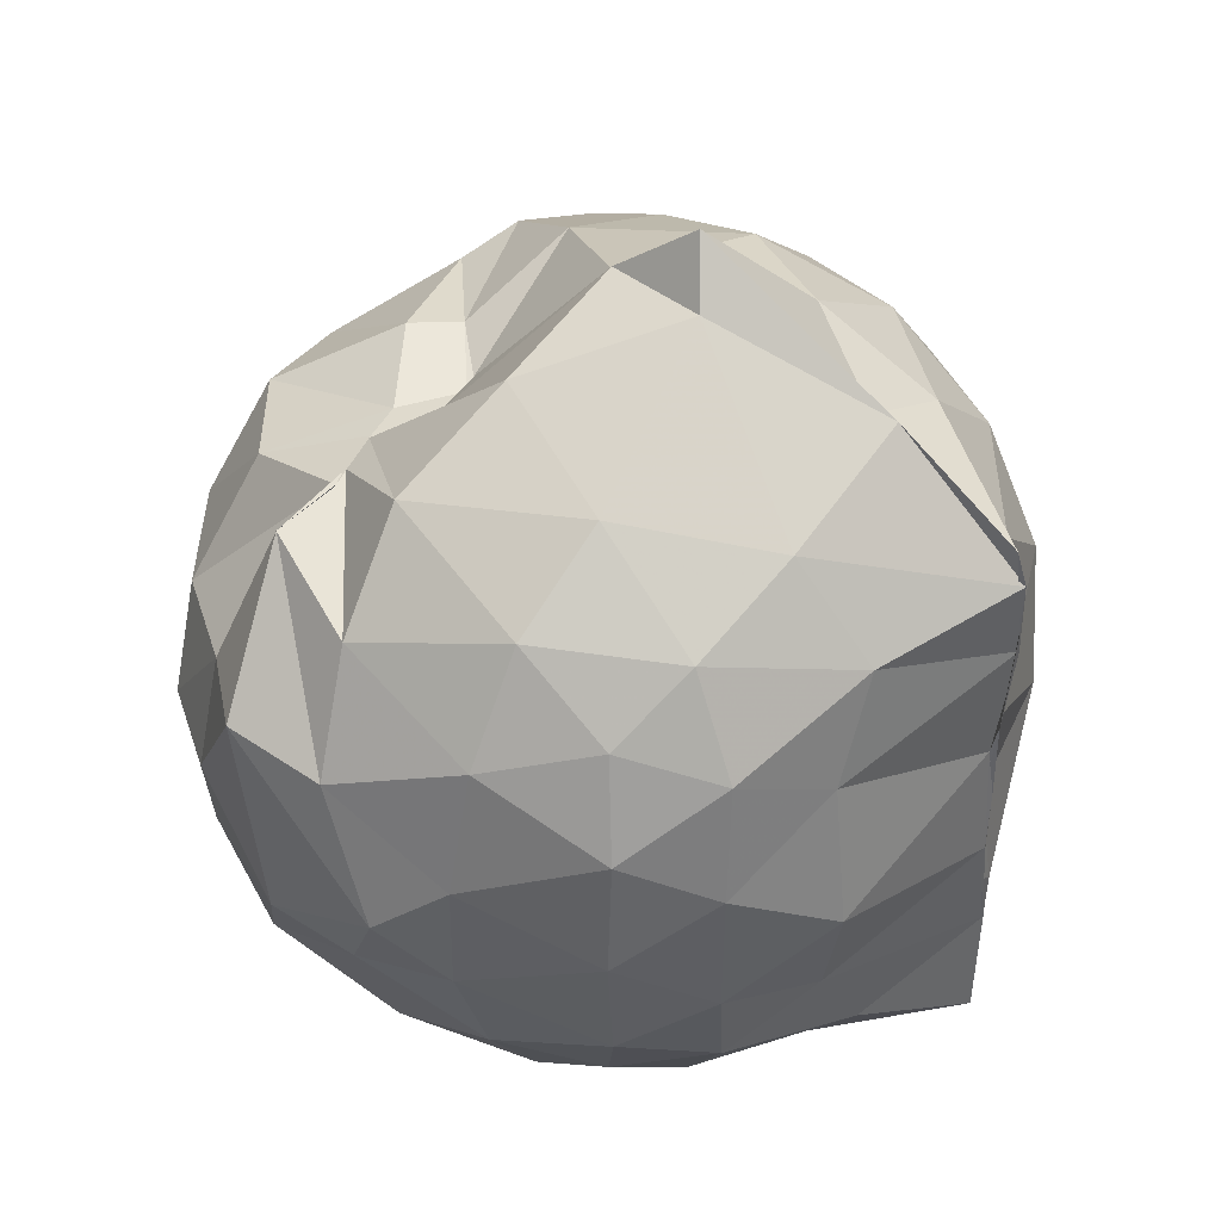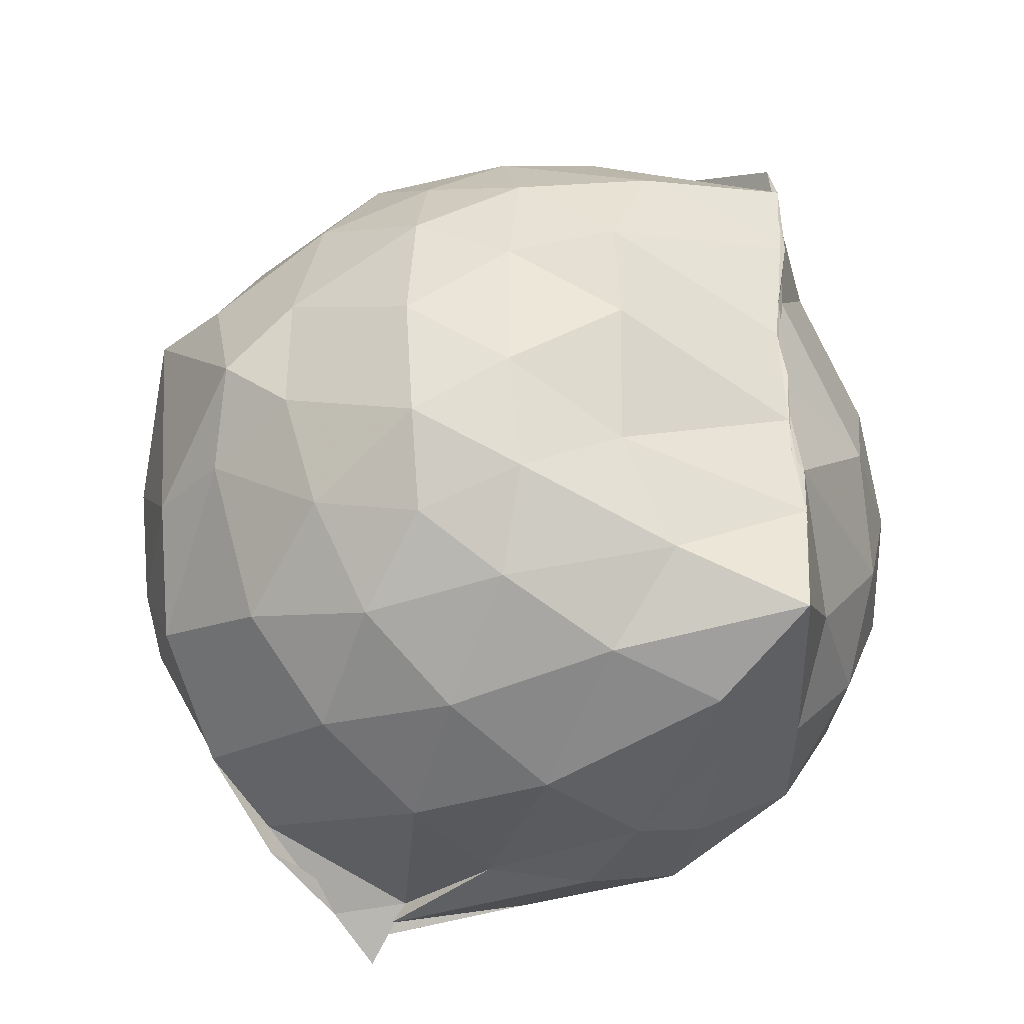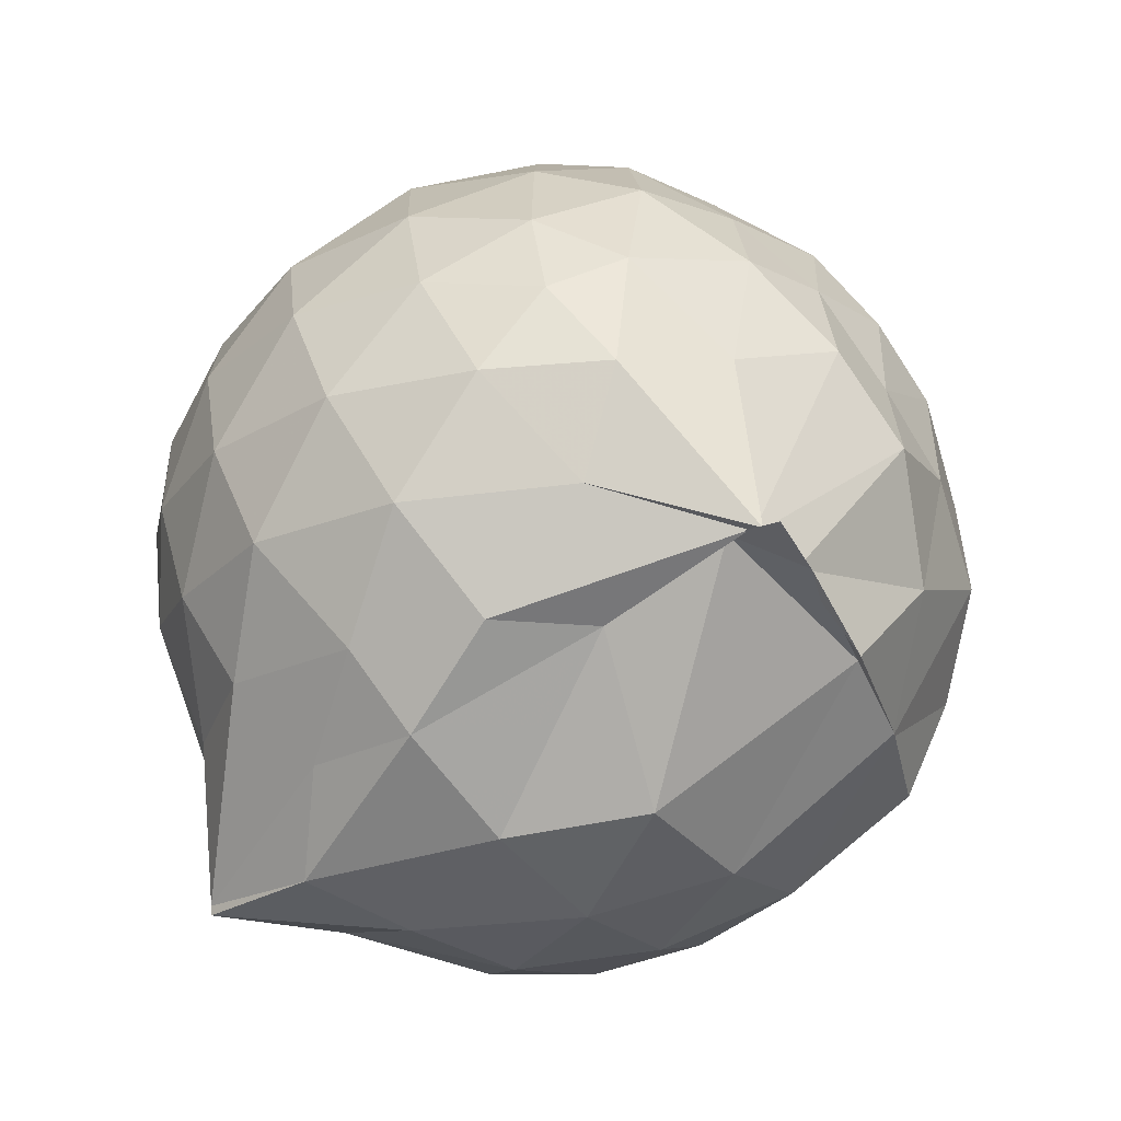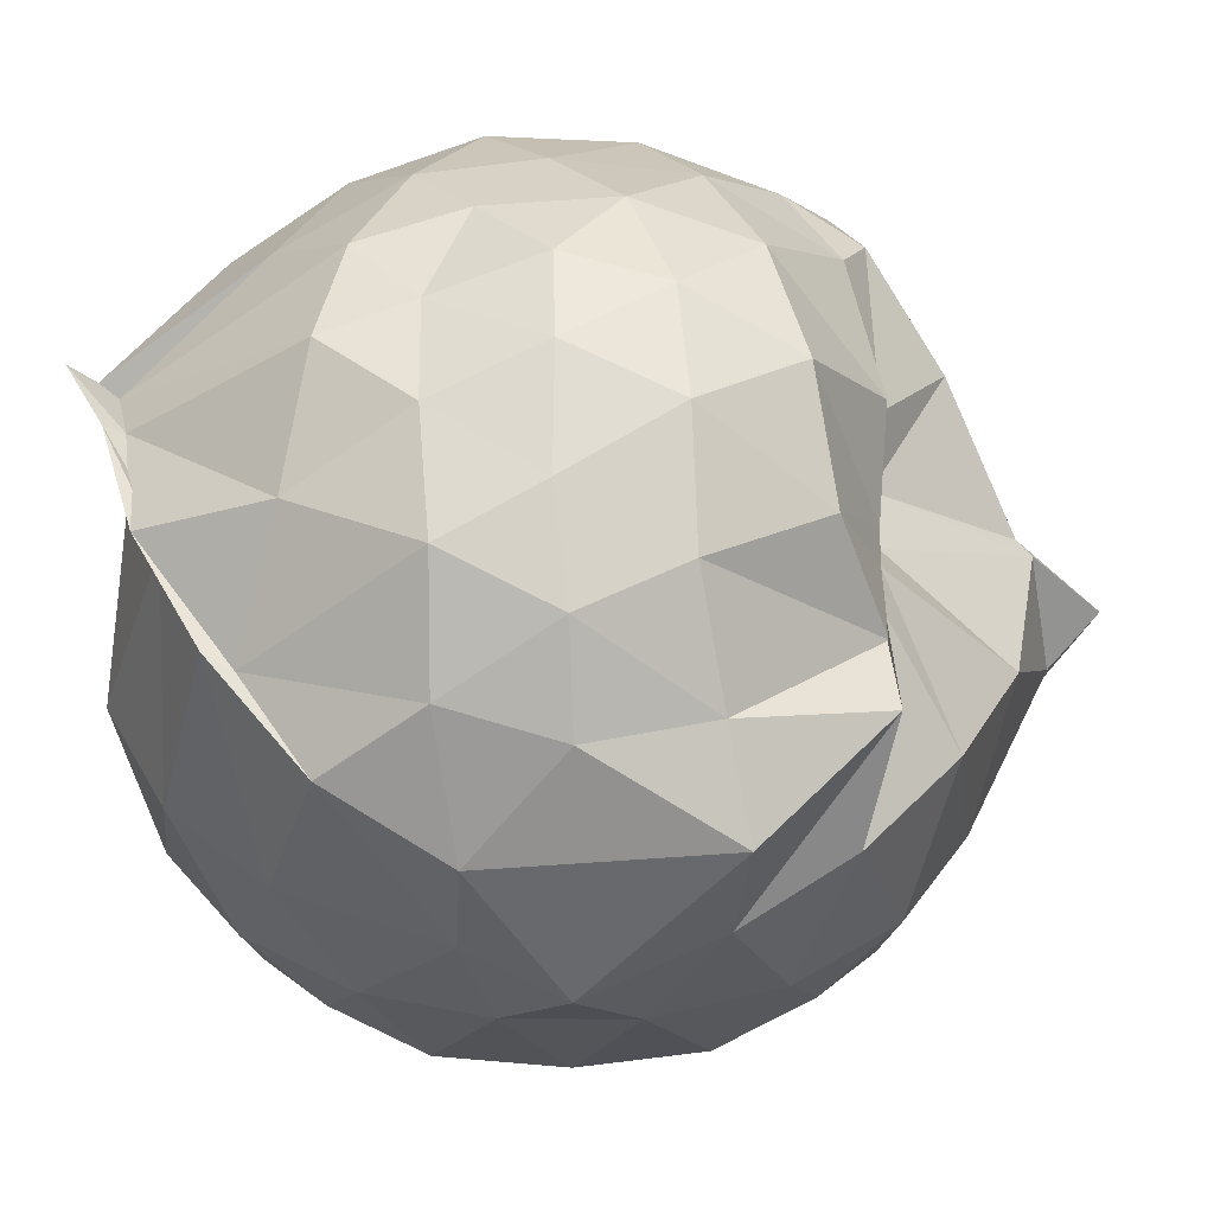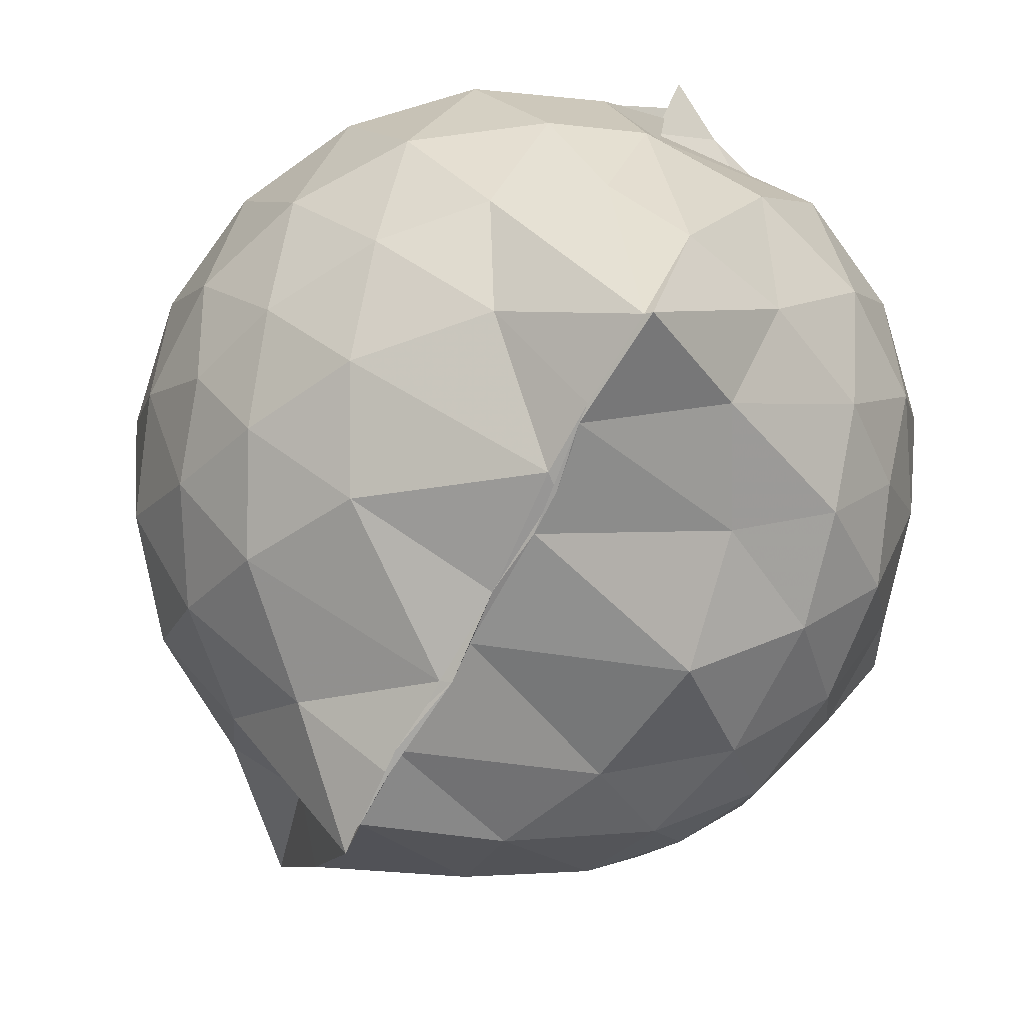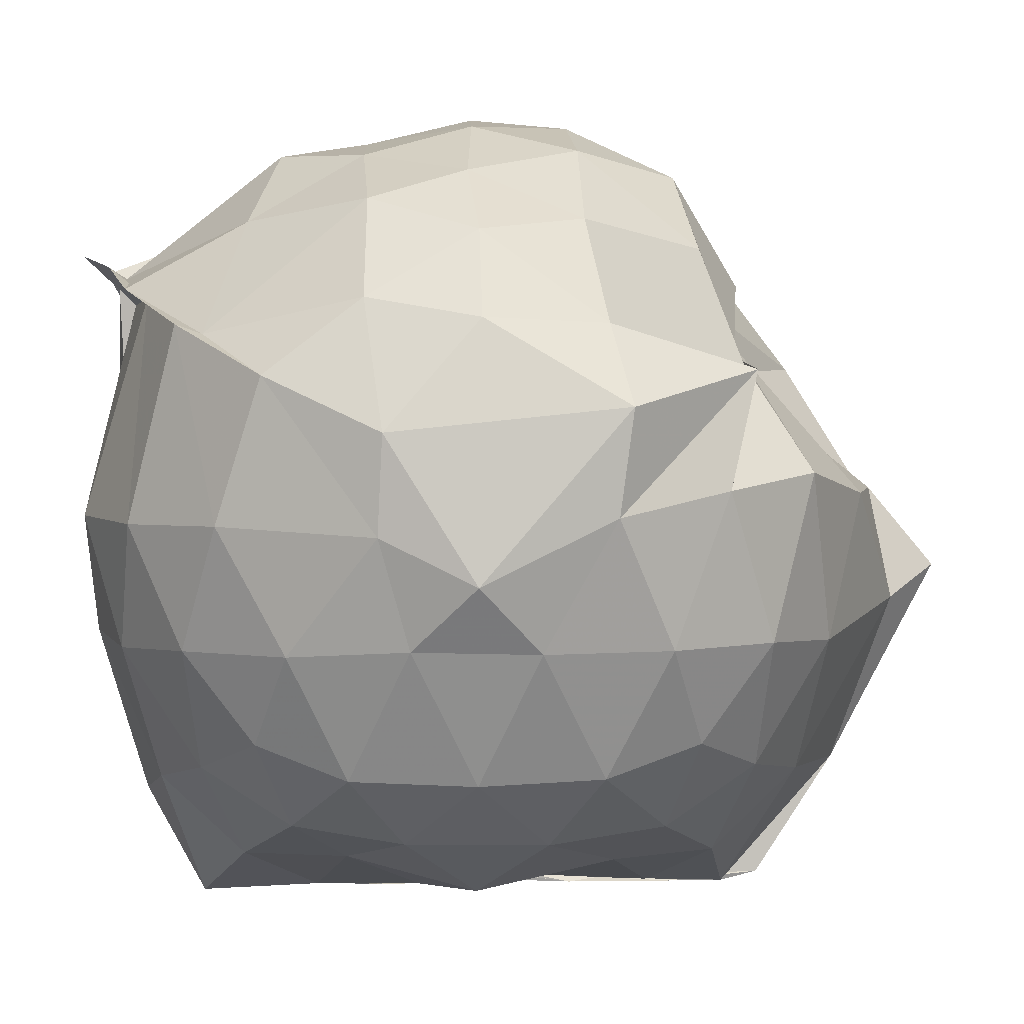
<metadata>
{"format":"obj","ext":"obj","renderer":"f3d","projection":"perspective","resolution":1024,"background":"white","views":[{"elev":44.9,"azim":125.4,"up":"+Y"},{"elev":-36.6,"azim":140.1,"up":"+Y"},{"elev":-70.7,"azim":-49.6,"up":"+Y"},{"elev":45.1,"azim":89.1,"up":"+Z"},{"elev":-73.1,"azim":-27.3,"up":"+Z"},{"elev":4.5,"azim":89.4,"up":"+Z"}]}
</metadata>
<code>
v -0.9051 -0.1078 1.016
v -0.9967 -0.08505 -0.8058
v -0.1124 -0.08002 0.5624
v -0.1832 0.1871 0.5492
v -0.4699 0.4989 0.4463
v -0.6293 0.4928 0.4858
v -0.7063 0.4773 0.5442
v -0.8419 0.5006 0.4046
v -1.001 0.5179 0.5308
v -1.354 0.5073 0.6528
v -1.524 0.451 0.5846
v -1.622 0.2027 0.6355
v -1.66 -0.09454 0.6548
v -1.628 -0.3803 0.6223
v -1.538 -0.5935 0.5869
v -1.362 -0.7501 0.6226
v -0.965 -0.9692 0.6574
v -0.9708 -1.027 0.7
v -0.8293 -0.9481 0.6728
v -0.5967 -0.8804 0.6211
v -0.3346 -0.6814 0.5241
v -0.1753 -0.328 0.6038
v -0.02267 0.2311 0.3799
v -0.2912 0.5088 0.4495
v -0.5203 0.4949 0.462
v -0.6222 0.4924 0.4846
v -0.7469 0.5019 0.4114
v -0.8916 0.4966 0.4246
v -1.227 0.6705 0.4243
v -1.525 0.5335 0.3921
v -1.7 0.3237 0.3744
v -1.787 0.0653 0.3951
v -1.783 -0.2404 0.4045
v -1.698 -0.5104 0.3821
v -1.522 -0.7357 0.3951
v -1.24 -0.8821 0.4325
v -0.971 -0.9429 0.6291
v -0.9793 -0.9048 0.5839
v -0.5733 -0.8272 0.6018
v -0.3648 -0.7442 0.545
v -0.1445 -0.5415 0.4411
v -0.03163 -0.2849 0.3269
v -0.02864 0.2014 0.1511
v -0.1772 0.4431 0.1967
v -0.3847 0.6426 0.222
v -0.6584 0.7821 0.1582
v -0.9917 0.8465 0.1476
v -1.019 0.814 0.1671
v -1.437 0.6677 0.09748
v -1.662 0.4641 0.09884
v -1.799 0.2018 0.1032
v -1.846 -0.09376 0.1046
v -1.8 -0.3895 0.1065
v -1.664 -0.6544 0.1072
v -1.447 -0.8598 0.1145
v -1.172 -0.9697 0.1191
v -0.9976 -0.9304 0.2793
v -0.6379 -0.9831 0.11
v -0.3751 -0.8515 0.1114
v -0.1707 -0.6424 0.1228
v -0.03355 -0.2954 0.1105
v 0.0186 -0.08728 0.0128
v -0.1309 0.3223 -0.1358
v -0.2847 0.5466 -0.138
v -0.5177 0.6953 -0.1606
v -0.9198 0.8922 -0.1086
v -1.018 1.006 -0.03997
v -1.263 0.7287 -0.1646
v -1.524 0.5521 -0.1928
v -1.706 0.3097 -0.1989
v -1.798 0.04753 -0.1675
v -1.797 -0.2345 -0.1679
v -1.703 -0.4974 -0.1932
v -1.542 -0.733 -0.1946
v -1.285 -0.9022 -0.1485
v -1.085 -0.9812 -0.1532
v -0.7949 -0.9759 -0.1682
v -0.5103 -0.8849 -0.1751
v -0.2859 -0.726 -0.155
v -0.1385 -0.4929 -0.1495
v -0.05773 -0.2295 -0.1288
v -0.05556 0.04501 -0.134
v -0.2746 0.3913 -0.3557
v -0.4465 0.5245 -0.4299
v -0.695 0.6425 -0.4803
v -1.008 0.763 -0.5067
v -1.105 0.6583 -0.3959
v -1.316 0.5602 -0.4261
v -1.518 0.3635 -0.4477
v -1.654 0.1235 -0.4235
v -1.721 -0.09314 -0.3722
v -1.653 -0.3122 -0.4267
v -1.517 -0.555 -0.4488
v -1.341 -0.7386 -0.434
v -1.132 -0.8729 -0.3835
v -0.9534 -0.885 -0.5688
v -0.7034 -0.823 -0.4987
v -0.4458 -0.7047 -0.4346
v -0.2705 -0.5701 -0.3568
v -0.1946 -0.3664 -0.4232
v -0.1664 -0.08983 -0.4293
v -0.195 0.1819 -0.419
v -0.25 -0.08651 0.7474
v -0.3576 0.1395 0.7716
v -0.5325 0.3997 0.7093
v -0.7188 0.497 0.4979
v -0.9275 0.5186 0.6282
v -1.233 0.4528 0.7186
v -1.455 0.345 0.7065
v -1.508 0.0615 0.7992
v -1.502 -0.2417 0.8231
v -1.46 -0.5125 0.7429
v -1.184 -0.6443 0.7883
v -0.9549 -0.932 0.6249
v -0.8354 -0.9069 0.645
v -0.5232 -0.5988 0.7689
v -0.3558 -0.3267 0.8154
v -0.4508 -0.1122 0.8808
v -0.5953 0.1319 0.929
v -0.761 0.3567 0.8757
v -1.025 0.2842 0.9263
v -1.296 0.1791 0.8799
v -1.301 -0.1147 0.9198
v -1.261 -0.3743 0.9141
v -1.016 -0.4836 0.945
v -0.7787 -0.542 0.9245
v -0.6065 -0.3452 0.9202
v -0.6942 -0.1053 0.989
v -0.8395 0.1128 0.9924
v -1.087 0.02726 0.9929
v -1.087 -0.2533 0.9737
v -0.8453 -0.3458 0.9568
v -0.3895 0.3218 -0.5579
v -0.6946 0.4502 -0.6704
v -1.009 0.4988 -0.8122
v -1.003 0.5828 -0.7888
v -1.23 0.3722 -0.6582
v -1.461 0.1481 -0.6163
v -1.581 -0.09262 -0.5505
v -1.46 -0.3375 -0.6096
v -1.245 -0.5729 -0.6366
v -0.9964 -0.7407 -0.8165
v -0.9833 -0.7539 -0.8263
v -0.7288 -0.6345 -0.6844
v -0.394 -0.5012 -0.5566
v -0.3341 -0.2511 -0.5863
v -0.3332 0.06387 -0.5887
v -0.5839 0.2168 -0.6723
v -1.018 0.3158 -0.8122
v -1.007 0.3705 -0.8134
v -1.004 0.1413 -0.8
v -1.335 -0.101 -0.7107
v -1.014 -0.3644 -0.8157
v -1.01 -0.5269 -0.8153
v -1.007 -0.4835 -0.818
v -0.5941 -0.3902 -0.6654
v -0.5394 -0.09509 -0.7347
v -0.9852 0.04151 -0.7924
v -0.9811 0.1273 -0.8098
v -0.9912 -0.07696 -0.7855
v -0.9799 -0.3353 -0.8139
v -0.9793 -0.235 -0.8132
f 3 23 4
f 4 23 24
f 4 24 5
f 5 24 25
f 5 25 6
f 6 25 26
f 6 26 7
f 7 26 27
f 7 27 8
f 8 27 28
f 8 28 9
f 9 28 29
f 9 29 10
f 10 29 30
f 10 30 11
f 11 30 31
f 11 31 12
f 12 31 32
f 12 32 13
f 13 32 33
f 13 33 14
f 14 33 34
f 14 34 15
f 15 34 35
f 15 35 16
f 16 35 36
f 16 36 17
f 17 36 37
f 17 37 18
f 18 37 38
f 18 38 19
f 19 38 39
f 19 39 20
f 20 39 40
f 20 40 21
f 21 40 41
f 21 41 22
f 22 41 42
f 22 42 3
f 3 42 23
f 23 43 24
f 24 43 44
f 24 44 25
f 25 44 45
f 25 45 26
f 26 45 46
f 26 46 27
f 27 46 47
f 27 47 28
f 28 47 48
f 28 48 29
f 29 48 49
f 29 49 30
f 30 49 50
f 30 50 31
f 31 50 51
f 31 51 32
f 32 51 52
f 32 52 33
f 33 52 53
f 33 53 34
f 34 53 54
f 34 54 35
f 35 54 55
f 35 55 36
f 36 55 56
f 36 56 37
f 37 56 57
f 37 57 38
f 38 57 58
f 38 58 39
f 39 58 59
f 39 59 40
f 40 59 60
f 40 60 41
f 41 60 61
f 41 61 42
f 42 61 62
f 42 62 23
f 23 62 43
f 43 63 44
f 44 63 64
f 44 64 45
f 45 64 65
f 45 65 46
f 46 65 66
f 46 66 47
f 47 66 67
f 47 67 48
f 48 67 68
f 48 68 49
f 49 68 69
f 49 69 50
f 50 69 70
f 50 70 51
f 51 70 71
f 51 71 52
f 52 71 72
f 52 72 53
f 53 72 73
f 53 73 54
f 54 73 74
f 54 74 55
f 55 74 75
f 55 75 56
f 56 75 76
f 56 76 57
f 57 76 77
f 57 77 58
f 58 77 78
f 58 78 59
f 59 78 79
f 59 79 60
f 60 79 80
f 60 80 61
f 61 80 81
f 61 81 62
f 62 81 82
f 62 82 43
f 43 82 63
f 63 83 64
f 64 83 84
f 64 84 65
f 65 84 85
f 65 85 66
f 66 85 86
f 66 86 67
f 67 86 87
f 67 87 68
f 68 87 88
f 68 88 69
f 69 88 89
f 69 89 70
f 70 89 90
f 70 90 71
f 71 90 91
f 71 91 72
f 72 91 92
f 72 92 73
f 73 92 93
f 73 93 74
f 74 93 94
f 74 94 75
f 75 94 95
f 75 95 76
f 76 95 96
f 76 96 77
f 77 96 97
f 77 97 78
f 78 97 98
f 78 98 79
f 79 98 99
f 79 99 80
f 80 99 100
f 80 100 81
f 81 100 101
f 81 101 82
f 82 101 102
f 82 102 63
f 63 102 83
f 103 104 118
f 104 119 118
f 104 105 119
f 105 120 119
f 105 106 120
f 106 107 120
f 107 121 120
f 107 108 121
f 108 122 121
f 108 109 122
f 109 110 122
f 110 123 122
f 110 111 123
f 111 124 123
f 111 112 124
f 112 113 124
f 113 125 124
f 113 114 125
f 114 126 125
f 114 115 126
f 115 116 126
f 116 127 126
f 116 117 127
f 117 118 127
f 117 103 118
f 118 119 128
f 119 129 128
f 119 120 129
f 120 121 129
f 121 130 129
f 121 122 130
f 122 123 130
f 123 131 130
f 123 124 131
f 124 125 131
f 125 132 131
f 125 126 132
f 126 127 132
f 127 128 132
f 127 118 128
f 133 148 134
f 134 148 149
f 134 149 135
f 135 149 150
f 135 150 136
f 136 150 137
f 137 150 151
f 137 151 138
f 138 151 152
f 138 152 139
f 139 152 140
f 140 152 153
f 140 153 141
f 141 153 154
f 141 154 142
f 142 154 143
f 143 154 155
f 143 155 144
f 144 155 156
f 144 156 145
f 145 156 146
f 146 156 157
f 146 157 147
f 147 157 148
f 147 148 133
f 148 158 149
f 149 158 159
f 149 159 150
f 150 159 151
f 151 159 160
f 151 160 152
f 152 160 153
f 153 160 161
f 153 161 154
f 154 161 155
f 155 161 162
f 155 162 156
f 156 162 157
f 157 162 158
f 157 158 148
f 3 4 103
f 103 4 104
f 4 5 104
f 104 5 105
f 5 6 105
f 105 6 106
f 6 7 106
f 7 8 106
f 106 8 107
f 8 9 107
f 107 9 108
f 9 10 108
f 108 10 109
f 10 11 109
f 11 12 109
f 109 12 110
f 12 13 110
f 110 13 111
f 13 14 111
f 111 14 112
f 14 15 112
f 15 16 112
f 112 16 113
f 16 17 113
f 113 17 114
f 17 18 114
f 114 18 115
f 18 19 115
f 19 20 115
f 115 20 116
f 20 21 116
f 116 21 117
f 21 22 117
f 117 22 103
f 22 3 103
f 83 133 84
f 84 133 134
f 84 134 85
f 85 134 135
f 85 135 86
f 86 135 136
f 86 136 87
f 87 136 88
f 88 136 137
f 88 137 89
f 89 137 138
f 89 138 90
f 90 138 139
f 90 139 91
f 91 139 92
f 92 139 140
f 92 140 93
f 93 140 141
f 93 141 94
f 94 141 142
f 94 142 95
f 95 142 96
f 96 142 143
f 96 143 97
f 97 143 144
f 97 144 98
f 98 144 145
f 98 145 99
f 99 145 100
f 100 145 146
f 100 146 101
f 101 146 147
f 101 147 102
f 102 147 133
f 102 133 83
f 128 129 1
f 129 130 1
f 130 131 1
f 131 132 1
f 132 128 1
f 159 158 2
f 160 159 2
f 161 160 2
f 162 161 2
f 158 162 2

</code>
